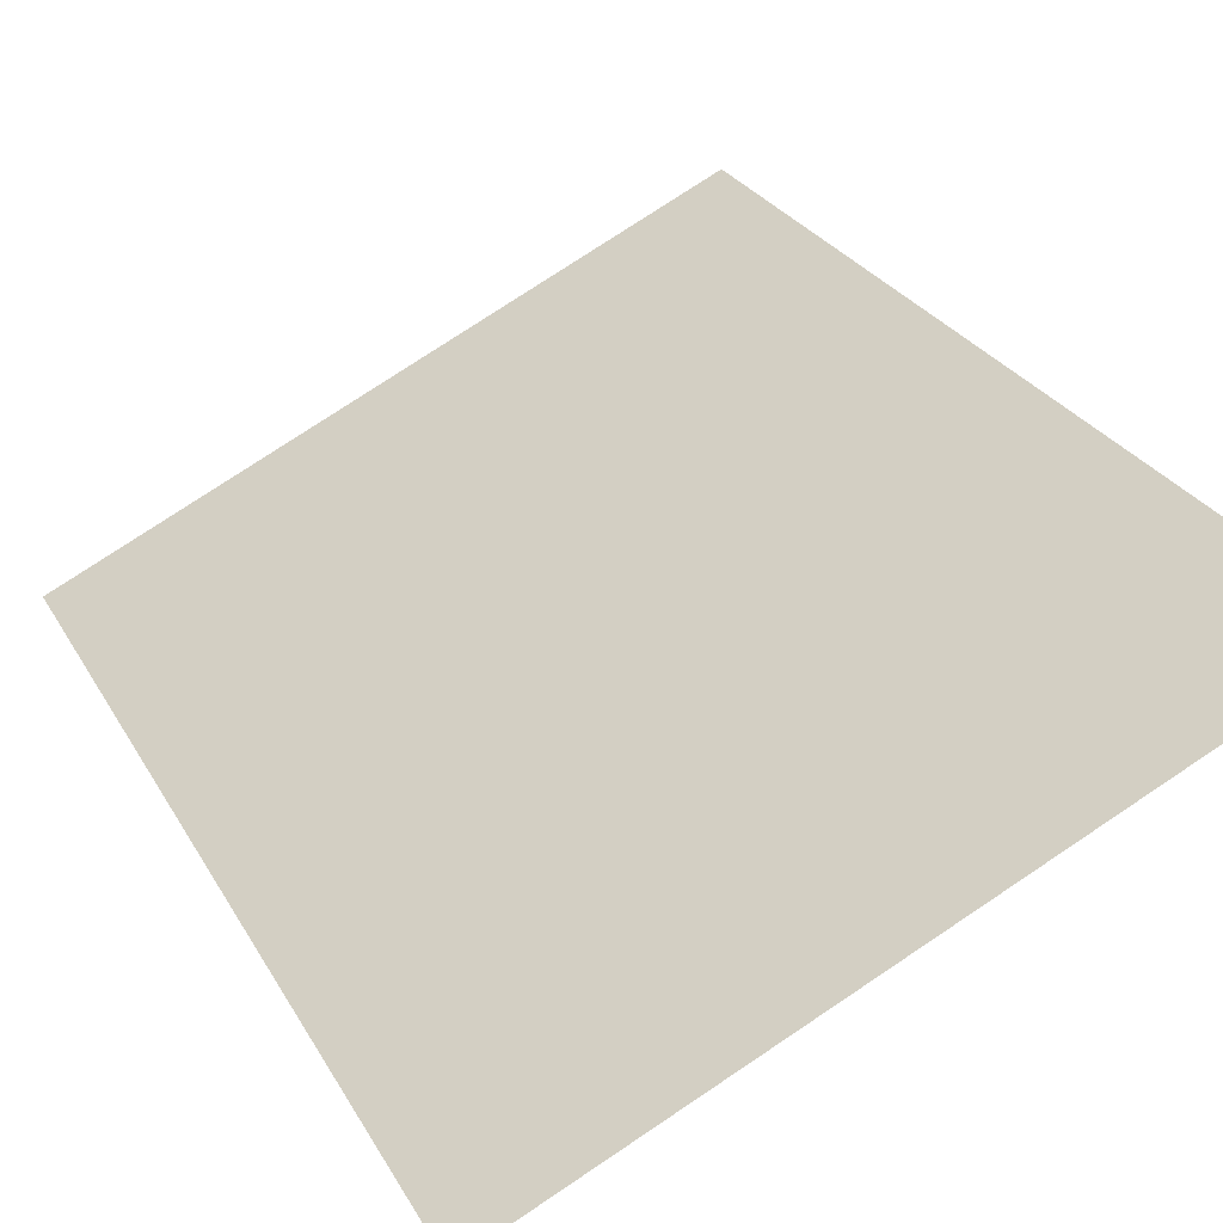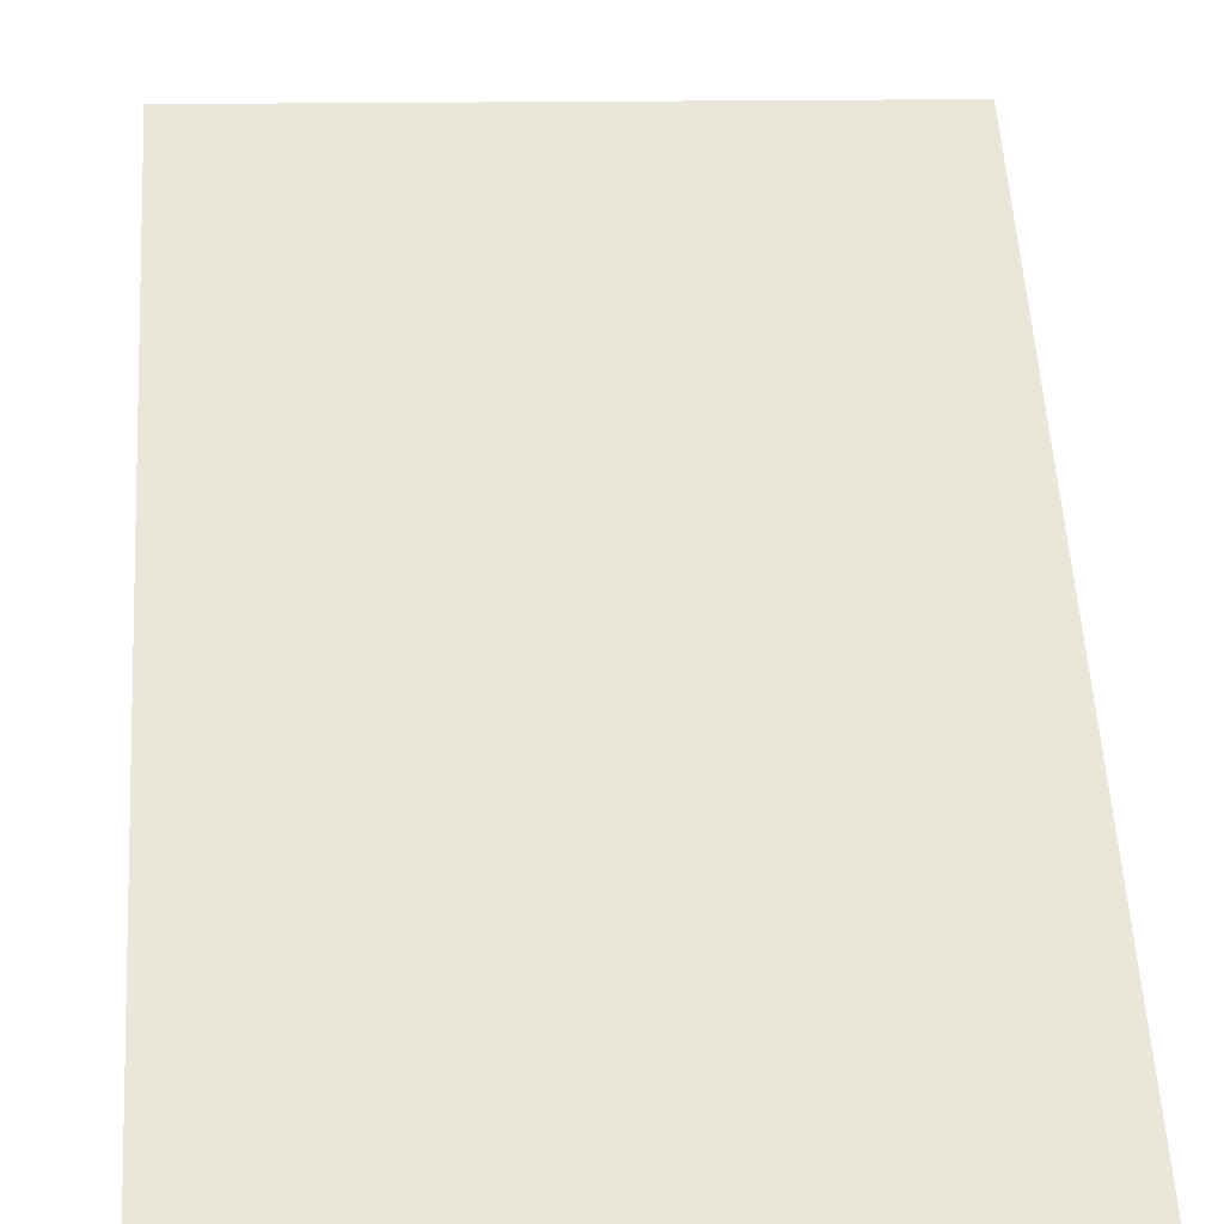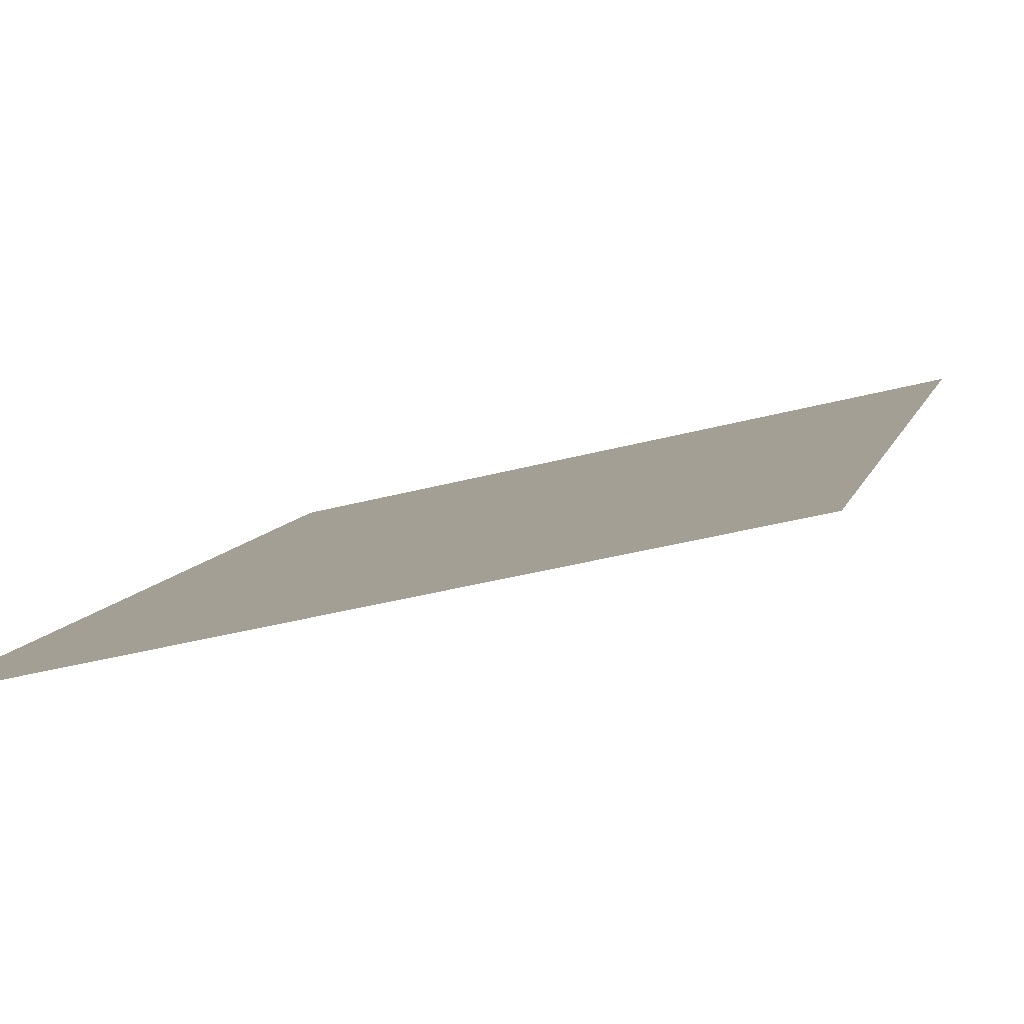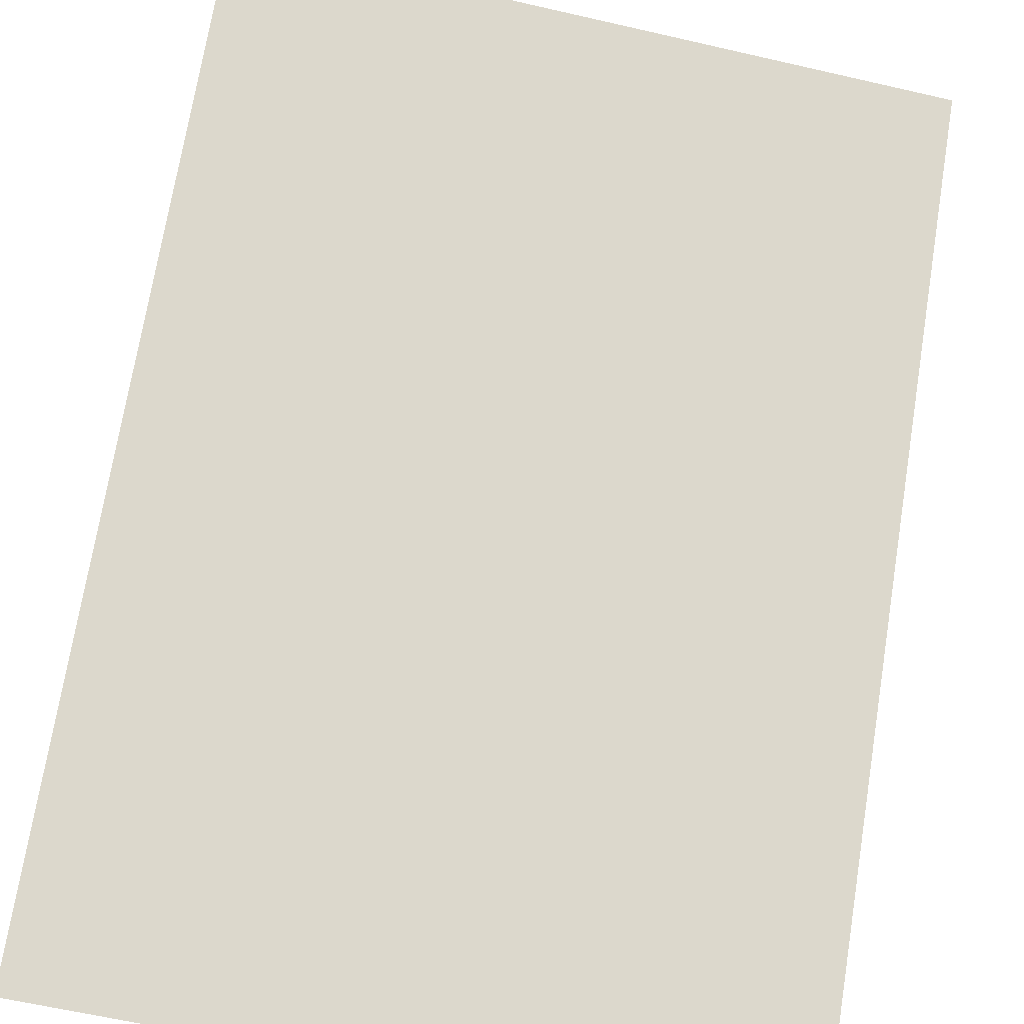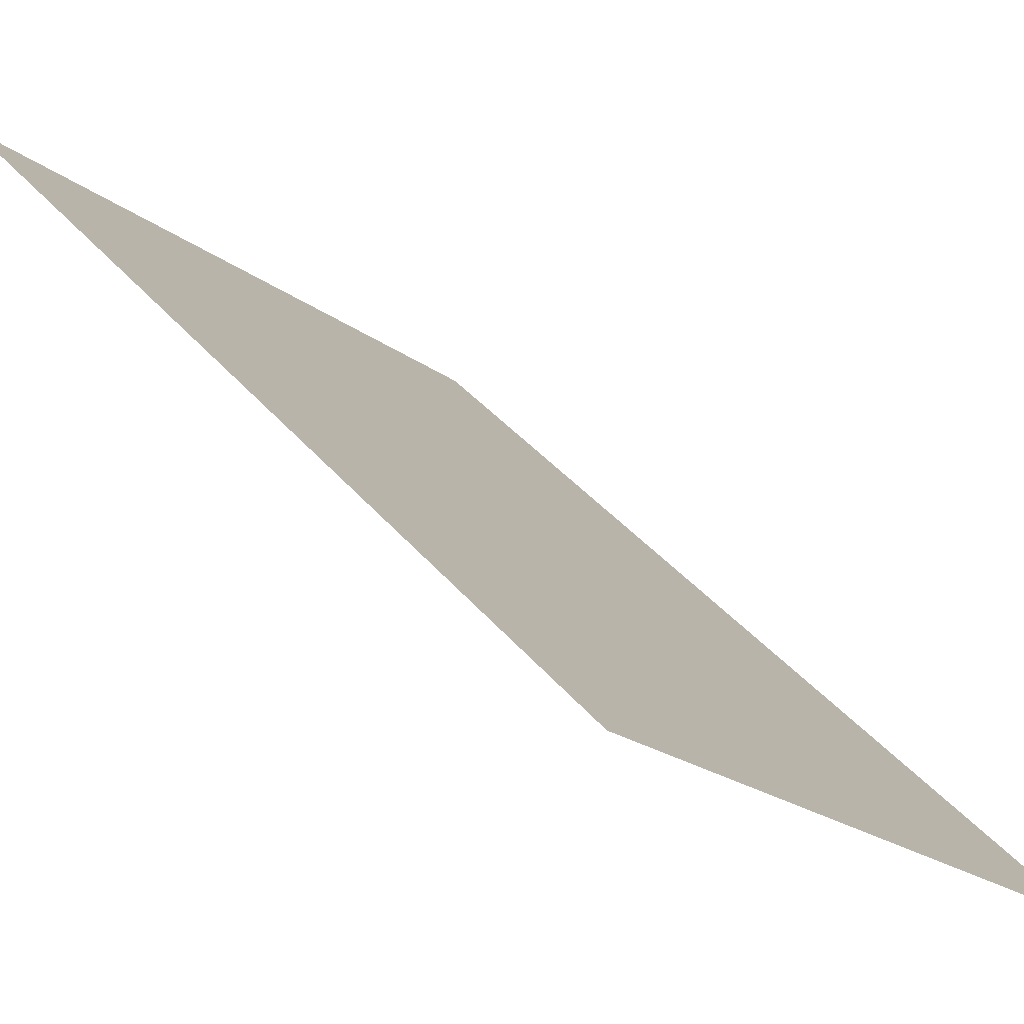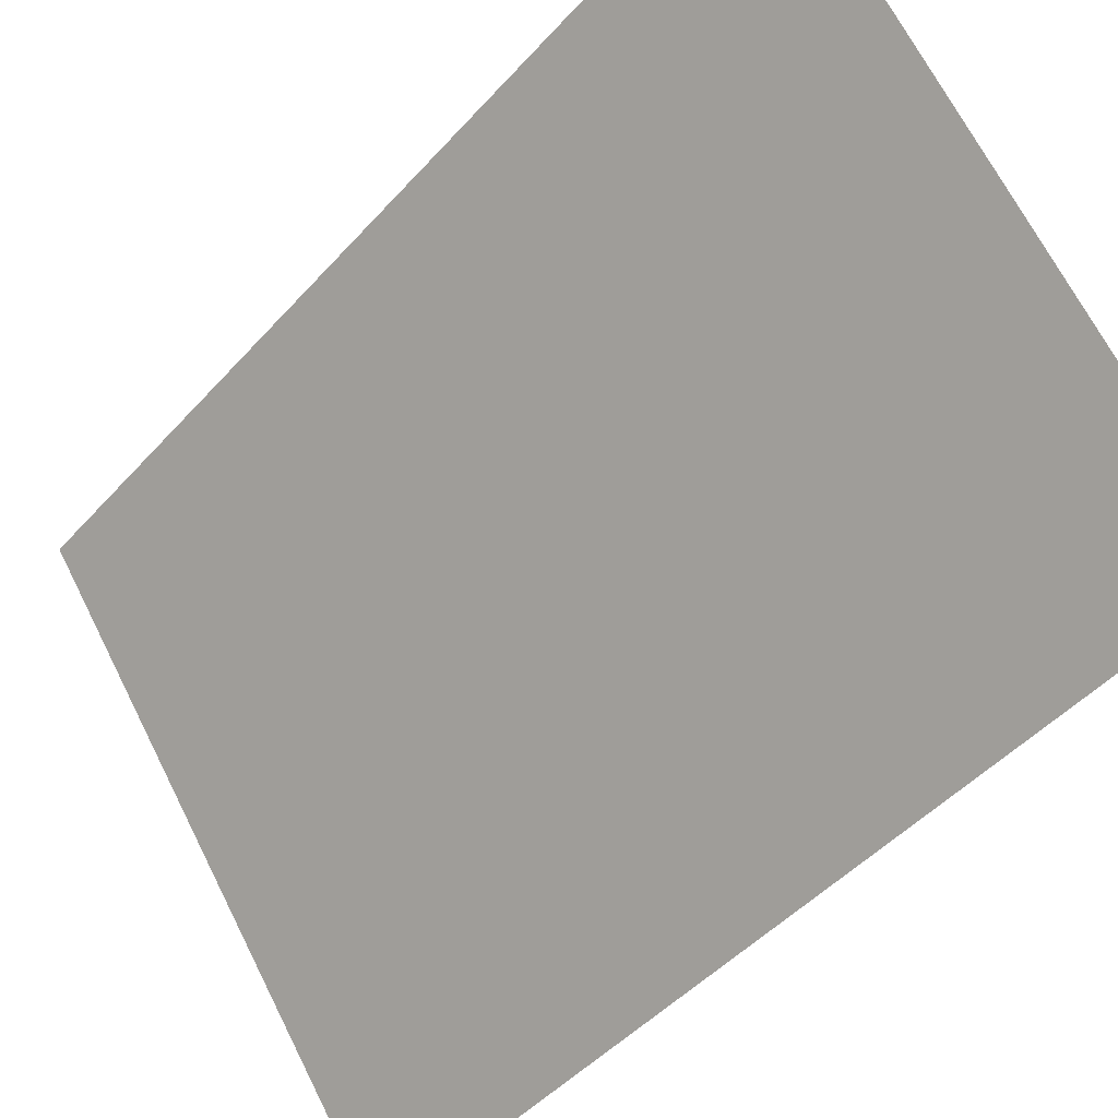
<metadata>
{"format":"obj","ext":"obj","renderer":"f3d","projection":"perspective","resolution":1024,"background":"white","views":[{"elev":76.5,"azim":-33.7,"up":"+Y"},{"elev":12.9,"azim":174.9,"up":"+Y"},{"elev":-38.4,"azim":18.5,"up":"+Z"},{"elev":-62.7,"azim":-13.1,"up":"+Y"},{"elev":-21.6,"azim":-52.3,"up":"+Z"},{"elev":67.4,"azim":-116.7,"up":"+Y"}]}
</metadata>
<code>
o 0
v 1 0 0
v 1 1 1
v 0 0 0
v 0 1 1
f 3 4 2 1

</code>
